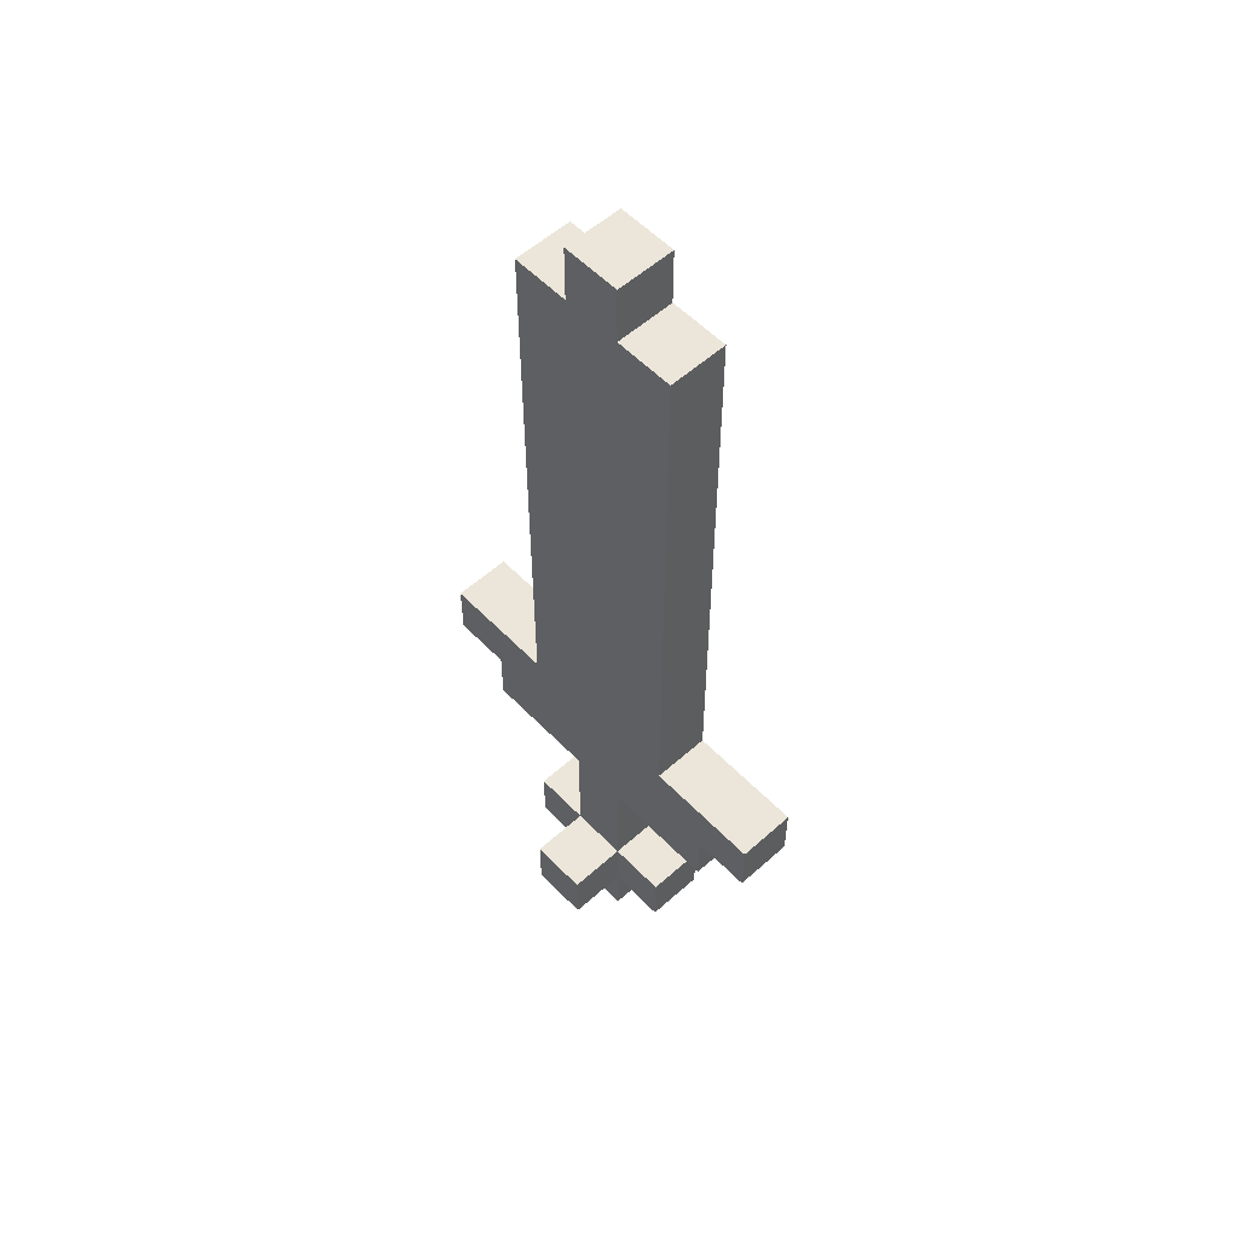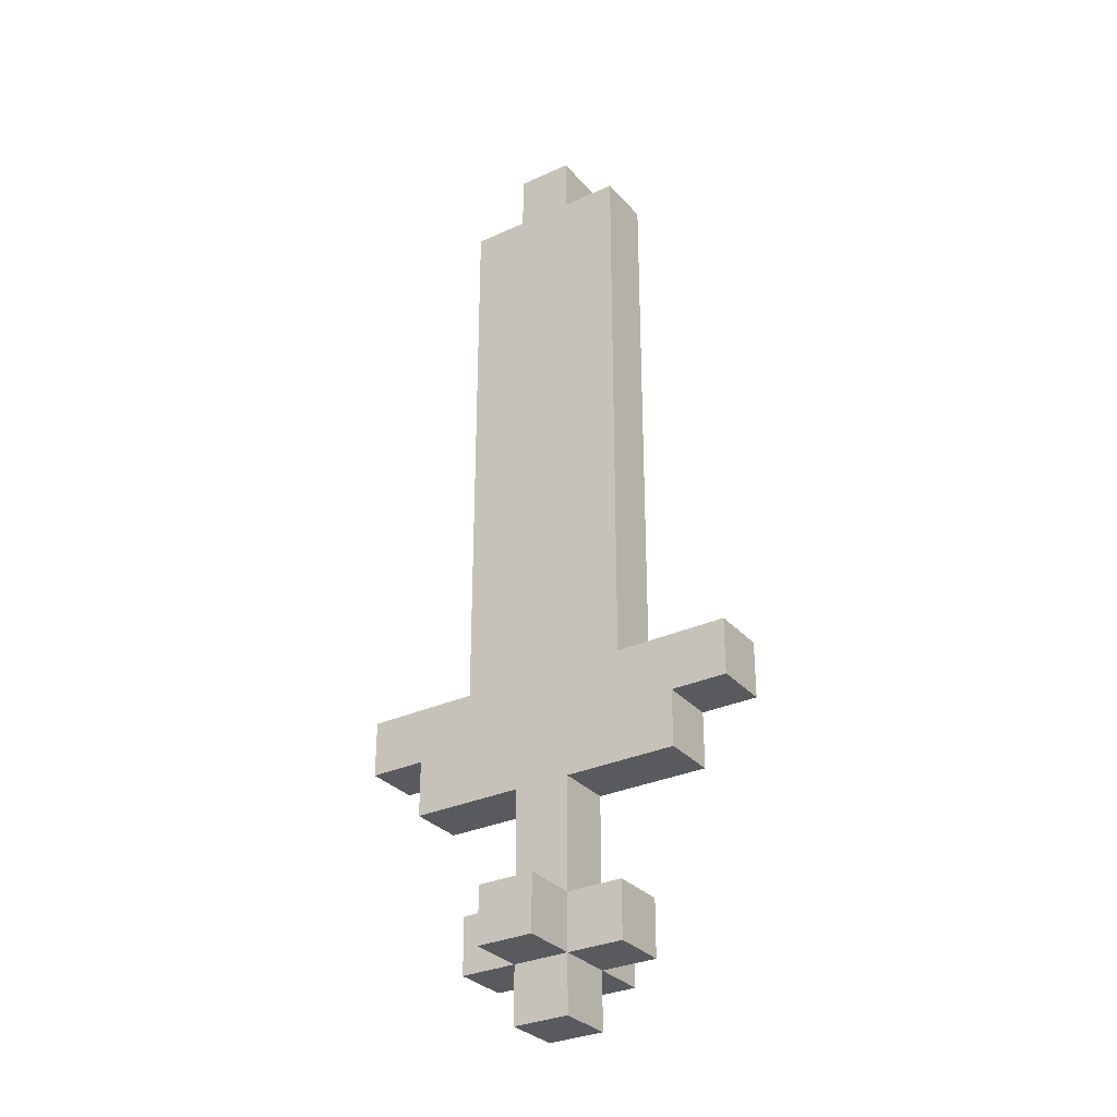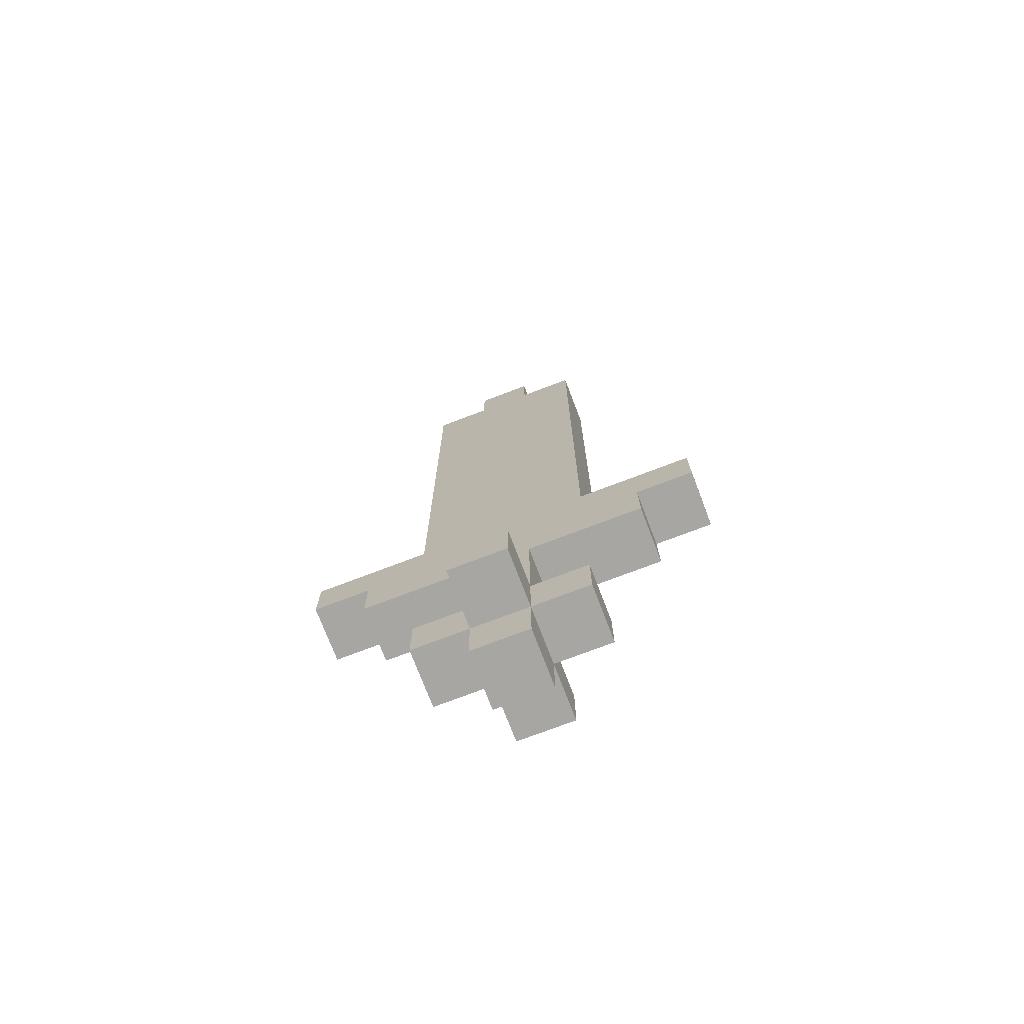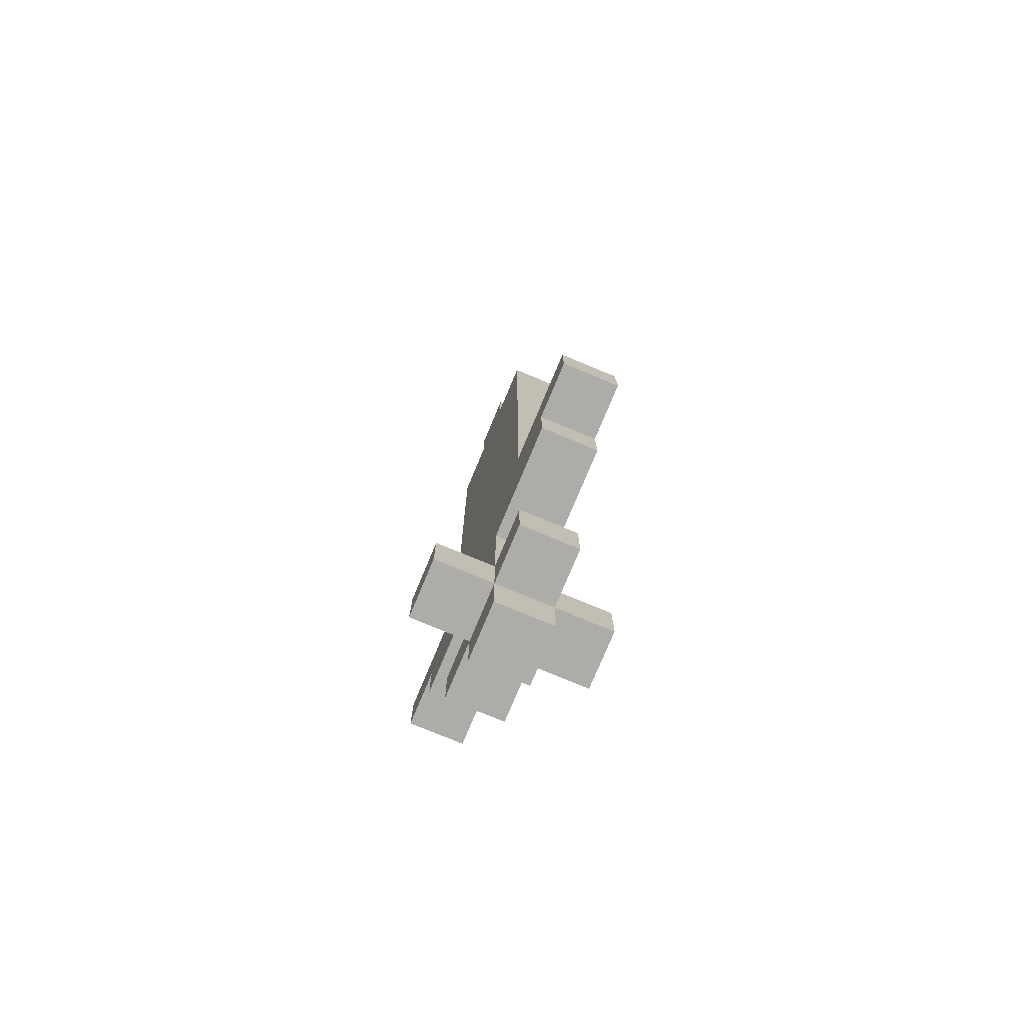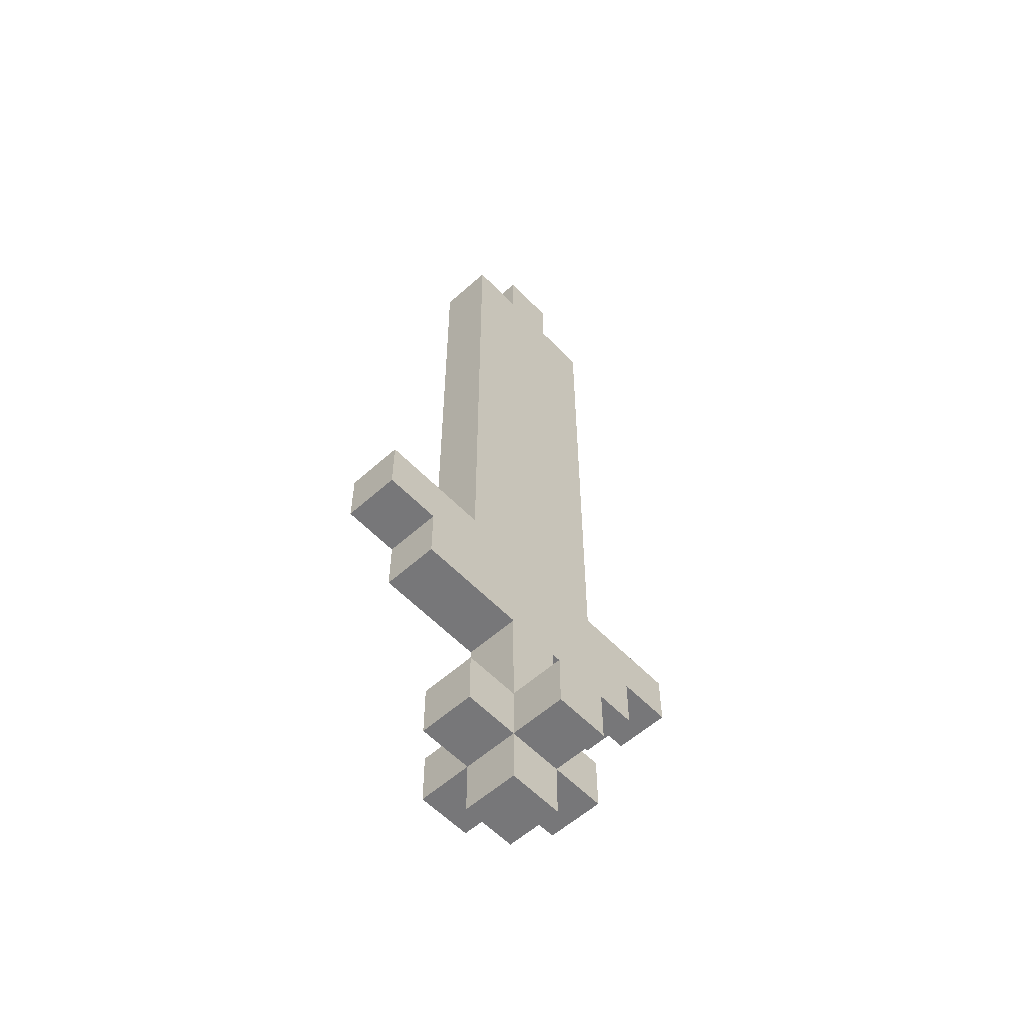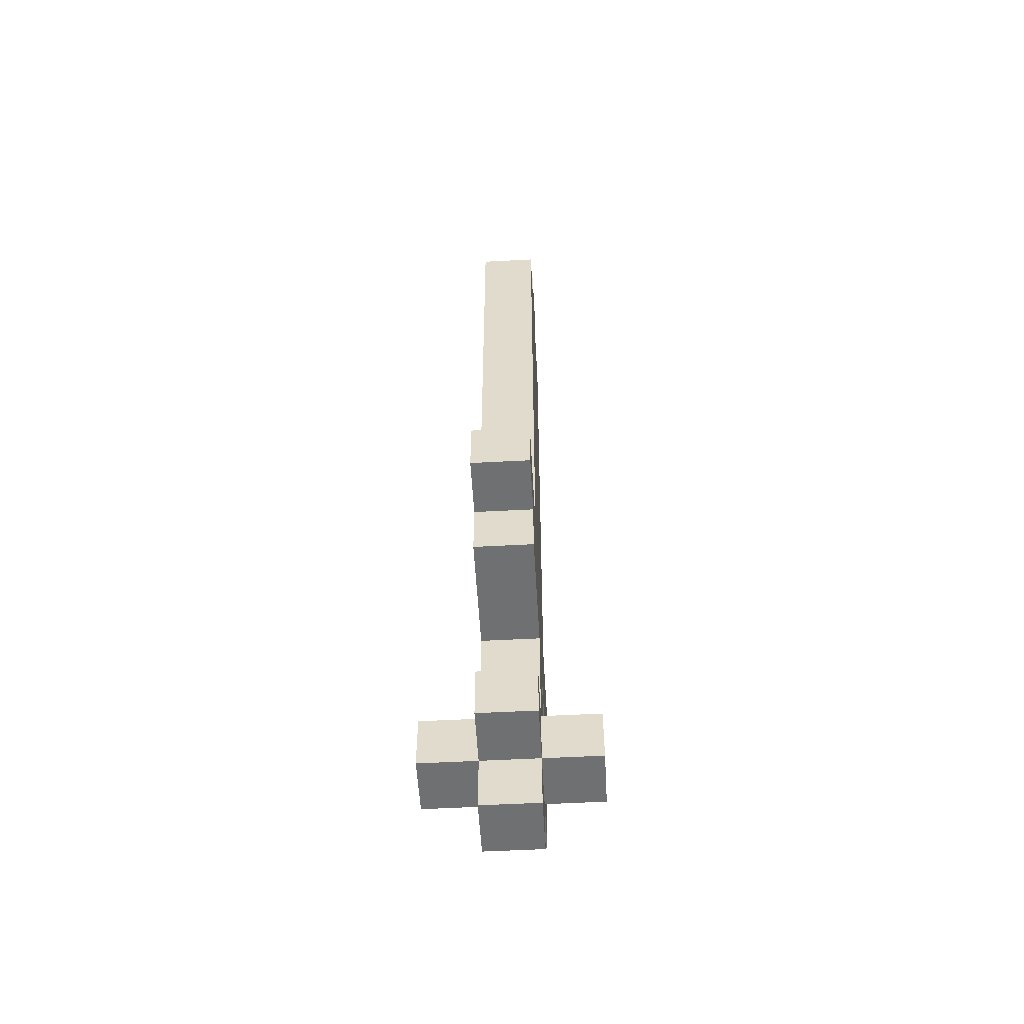
<metadata>
{"format":"obj","ext":"obj","renderer":"f3d","projection":"perspective","resolution":1024,"background":"white","views":[{"elev":56.1,"azim":-133.1,"up":"+Y"},{"elev":-30.7,"azim":33.4,"up":"+Y"},{"elev":-74.0,"azim":-159.1,"up":"+Y"},{"elev":-76.7,"azim":-112.6,"up":"+Y"},{"elev":-57.2,"azim":133.0,"up":"+Y"},{"elev":-54.8,"azim":-86.8,"up":"+Y"}]}
</metadata>
<code>
o
v -0.3 0.5 -1.49e-08
v -0.3 0.5 -0.1
v -0.3 0.6 -1.49e-08
v -0.3 0.6 -0.1
v -0.2 0.4 -1.49e-08
v -0.2 0.4 -0.1
v -0.2 0.5 -1.49e-08
v -0.2 0.5 -0.1
v -0.1 0.1 -1.49e-08
v -0.1 0.1 -0.1
v -0.1 0.2 -1.49e-08
v -0.1 0.2 -0.1
v -0.1 0.6 -1.49e-08
v -0.1 0.6 -0.1
v -0.1 1.6 -1.49e-08
v -0.1 1.6 -0.1
v 2.98e-08 0 -1.49e-08
v 2.98e-08 0 -0.1
v 2.98e-08 0.1 0.1
v 2.98e-08 0.1 -1.49e-08
v 2.98e-08 0.1 -0.1
v 2.98e-08 0.1 -0.2
v 2.98e-08 0.2 0.1
v 2.98e-08 0.2 -1.49e-08
v 2.98e-08 0.2 -0.1
v 2.98e-08 0.2 -0.2
v 2.98e-08 0.4 -1.49e-08
v 2.98e-08 0.4 -0.1
v 2.98e-08 1.6 -1.49e-08
v 2.98e-08 1.6 -0.1
v 2.98e-08 1.7 -1.49e-08
v 2.98e-08 1.7 -0.1
v 0.1 0 -1.49e-08
v 0.1 0 -0.1
v 0.1 0.1 0.1
v 0.1 0.1 -1.49e-08
v 0.1 0.1 -0.1
v 0.1 0.1 -0.2
v 0.1 0.2 0.1
v 0.1 0.2 -1.49e-08
v 0.1 0.2 -0.1
v 0.1 0.2 -0.2
v 0.1 0.4 -1.49e-08
v 0.1 0.4 -0.1
v 0.1 1.6 -1.49e-08
v 0.1 1.6 -0.1
v 0.1 1.7 -1.49e-08
v 0.1 1.7 -0.1
v 0.2 0.1 -1.49e-08
v 0.2 0.1 -0.1
v 0.2 0.2 -1.49e-08
v 0.2 0.2 -0.1
v 0.2 0.6 -1.49e-08
v 0.2 0.6 -0.1
v 0.2 1.6 -1.49e-08
v 0.2 1.6 -0.1
v 0.3 0.4 -1.49e-08
v 0.3 0.4 -0.1
v 0.3 0.5 -1.49e-08
v 0.3 0.5 -0.1
v 0.4 0.5 -1.49e-08
v 0.4 0.5 -0.1
v 0.4 0.6 -1.49e-08
v 0.4 0.6 -0.1
v 2.98e-08 0.1 0.1
v 2.98e-08 0.2 0.1
v 0.1 0.1 0.1
v 0.1 0.2 0.1
v -0.3 0.5 -1.49e-08
v -0.3 0.6 -1.49e-08
v -0.2 0.4 -1.49e-08
v -0.2 0.5 -1.49e-08
v -0.1 0.1 -1.49e-08
v -0.1 0.2 -1.49e-08
v -0.1 0.5 -1.49e-08
v -0.1 0.6 -1.49e-08
v -0.1 1.6 -1.49e-08
v 2.98e-08 0 -1.49e-08
v 2.98e-08 0.1 -1.49e-08
v 2.98e-08 0.2 -1.49e-08
v 2.98e-08 0.4 -1.49e-08
v 2.98e-08 0.5 -1.49e-08
v 2.98e-08 0.9 -1.49e-08
v 2.98e-08 1.5 -1.49e-08
v 2.98e-08 1.6 -1.49e-08
v 2.98e-08 1.7 -1.49e-08
v 0.1 0 -1.49e-08
v 0.1 0.1 -1.49e-08
v 0.1 0.2 -1.49e-08
v 0.1 0.4 -1.49e-08
v 0.1 0.5 -1.49e-08
v 0.1 0.9 -1.49e-08
v 0.1 1.5 -1.49e-08
v 0.1 1.6 -1.49e-08
v 0.1 1.7 -1.49e-08
v 0.2 0.1 -1.49e-08
v 0.2 0.2 -1.49e-08
v 0.2 0.5 -1.49e-08
v 0.2 0.6 -1.49e-08
v 0.2 1.6 -1.49e-08
v 0.3 0.4 -1.49e-08
v 0.3 0.5 -1.49e-08
v 0.4 0.5 -1.49e-08
v 0.4 0.6 -1.49e-08
v -0.3 0.5 -0.1
v -0.3 0.6 -0.1
v -0.2 0.4 -0.1
v -0.2 0.5 -0.1
v -0.1 0.1 -0.1
v -0.1 0.2 -0.1
v -0.1 0.5 -0.1
v -0.1 0.6 -0.1
v -0.1 1.6 -0.1
v 2.98e-08 0 -0.1
v 2.98e-08 0.1 -0.1
v 2.98e-08 0.2 -0.1
v 2.98e-08 0.4 -0.1
v 2.98e-08 0.5 -0.1
v 2.98e-08 0.9 -0.1
v 2.98e-08 1.5 -0.1
v 2.98e-08 1.6 -0.1
v 2.98e-08 1.7 -0.1
v 0.1 0 -0.1
v 0.1 0.1 -0.1
v 0.1 0.2 -0.1
v 0.1 0.4 -0.1
v 0.1 0.5 -0.1
v 0.1 0.9 -0.1
v 0.1 1.5 -0.1
v 0.1 1.6 -0.1
v 0.1 1.7 -0.1
v 0.2 0.1 -0.1
v 0.2 0.2 -0.1
v 0.2 0.5 -0.1
v 0.2 0.6 -0.1
v 0.2 1.6 -0.1
v 0.3 0.4 -0.1
v 0.3 0.5 -0.1
v 0.4 0.5 -0.1
v 0.4 0.6 -0.1
v 2.98e-08 0.1 -0.2
v 2.98e-08 0.2 -0.2
v 0.1 0.1 -0.2
v 0.1 0.2 -0.2
v 2.98e-08 0 -1.49e-08
v 0.1 0 -1.49e-08
v 2.98e-08 0 -0.1
v 0.1 0 -0.1
v 2.98e-08 0.1 0.1
v 0.1 0.1 0.1
v -0.1 0.1 -1.49e-08
v 2.98e-08 0.1 -1.49e-08
v 0.1 0.1 -1.49e-08
v 0.2 0.1 -1.49e-08
v -0.1 0.1 -0.1
v 2.98e-08 0.1 -0.1
v 0.1 0.1 -0.1
v 0.2 0.1 -0.1
v 2.98e-08 0.1 -0.2
v 0.1 0.1 -0.2
v -0.2 0.4 -1.49e-08
v 2.98e-08 0.4 -1.49e-08
v 0.1 0.4 -1.49e-08
v 0.3 0.4 -1.49e-08
v -0.2 0.4 -0.1
v 2.98e-08 0.4 -0.1
v 0.1 0.4 -0.1
v 0.3 0.4 -0.1
v -0.3 0.5 -1.49e-08
v -0.2 0.5 -1.49e-08
v 0.3 0.5 -1.49e-08
v 0.4 0.5 -1.49e-08
v -0.3 0.5 -0.1
v -0.2 0.5 -0.1
v 0.3 0.5 -0.1
v 0.4 0.5 -0.1
v 2.98e-08 0.2 0.1
v 0.1 0.2 0.1
v -0.1 0.2 -1.49e-08
v 2.98e-08 0.2 -1.49e-08
v 0.1 0.2 -1.49e-08
v 0.2 0.2 -1.49e-08
v -0.1 0.2 -0.1
v 2.98e-08 0.2 -0.1
v 0.1 0.2 -0.1
v 0.2 0.2 -0.1
v 2.98e-08 0.2 -0.2
v 0.1 0.2 -0.2
v -0.3 0.6 -1.49e-08
v -0.1 0.6 -1.49e-08
v 0.2 0.6 -1.49e-08
v 0.4 0.6 -1.49e-08
v -0.3 0.6 -0.1
v -0.1 0.6 -0.1
v 0.2 0.6 -0.1
v 0.4 0.6 -0.1
v -0.1 1.6 -1.49e-08
v 2.98e-08 1.6 -1.49e-08
v 0.1 1.6 -1.49e-08
v 0.2 1.6 -1.49e-08
v -0.1 1.6 -0.1
v 2.98e-08 1.6 -0.1
v 0.1 1.6 -0.1
v 0.2 1.6 -0.1
v 2.98e-08 1.7 -1.49e-08
v 0.1 1.7 -1.49e-08
v 2.98e-08 1.7 -0.1
v 0.1 1.7 -0.1
f 3 2 1
f 4 2 3
f 7 6 5
f 8 6 7
f 11 10 9
f 12 10 11
f 15 14 13
f 16 14 15
f 20 18 17
f 21 18 20
f 23 20 19
f 24 20 23
f 25 22 21
f 26 22 25
f 27 25 24
f 28 25 27
f 31 30 29
f 32 30 31
f 33 34 36
f 36 34 37
f 35 36 39
f 39 36 40
f 37 38 41
f 41 38 42
f 40 41 43
f 43 41 44
f 45 46 47
f 47 46 48
f 49 50 51
f 51 50 52
f 53 54 55
f 55 54 56
f 57 58 59
f 59 58 60
f 61 62 63
f 63 62 64
f 67 66 65
f 68 66 67
f 72 70 69
f 75 70 72
f 75 72 71
f 76 70 75
f 79 74 73
f 80 74 79
f 81 75 71
f 82 77 76
f 82 76 75
f 82 75 81
f 83 77 82
f 84 77 83
f 85 77 84
f 87 79 78
f 88 79 87
f 89 81 80
f 90 82 81
f 90 81 89
f 91 83 82
f 91 82 90
f 92 84 83
f 92 83 91
f 93 85 84
f 93 84 92
f 94 86 85
f 94 85 93
f 95 86 94
f 96 89 88
f 97 89 96
f 98 93 92
f 98 92 91
f 98 94 93
f 98 91 90
f 99 94 98
f 100 94 99
f 101 98 90
f 101 99 98
f 102 99 101
f 103 99 102
f 104 99 103
f 105 106 108
f 108 106 111
f 107 108 111
f 111 106 112
f 109 110 115
f 115 110 116
f 107 111 117
f 112 113 118
f 111 112 118
f 117 111 118
f 118 113 119
f 119 113 120
f 120 113 121
f 114 115 123
f 123 115 124
f 116 117 125
f 117 118 126
f 125 117 126
f 118 119 127
f 126 118 127
f 119 120 128
f 127 119 128
f 120 121 129
f 128 120 129
f 121 122 130
f 129 121 130
f 130 122 131
f 124 125 132
f 132 125 133
f 128 129 134
f 127 128 134
f 129 130 134
f 126 127 134
f 134 130 135
f 135 130 136
f 126 134 137
f 134 135 137
f 137 135 138
f 138 135 139
f 139 135 140
f 141 142 143
f 143 142 144
f 147 146 145
f 148 146 147
f 152 150 149
f 153 150 152
f 155 152 151
f 156 152 155
f 157 154 153
f 158 154 157
f 159 157 156
f 160 157 159
f 165 162 161
f 166 162 165
f 167 164 163
f 168 164 167
f 173 170 169
f 174 170 173
f 175 172 171
f 176 172 175
f 177 178 180
f 180 178 181
f 179 180 183
f 183 180 184
f 181 182 185
f 185 182 186
f 184 185 187
f 187 185 188
f 189 190 193
f 193 190 194
f 191 192 195
f 195 192 196
f 197 198 201
f 201 198 202
f 199 200 203
f 203 200 204
f 205 206 207
f 207 206 208

</code>
